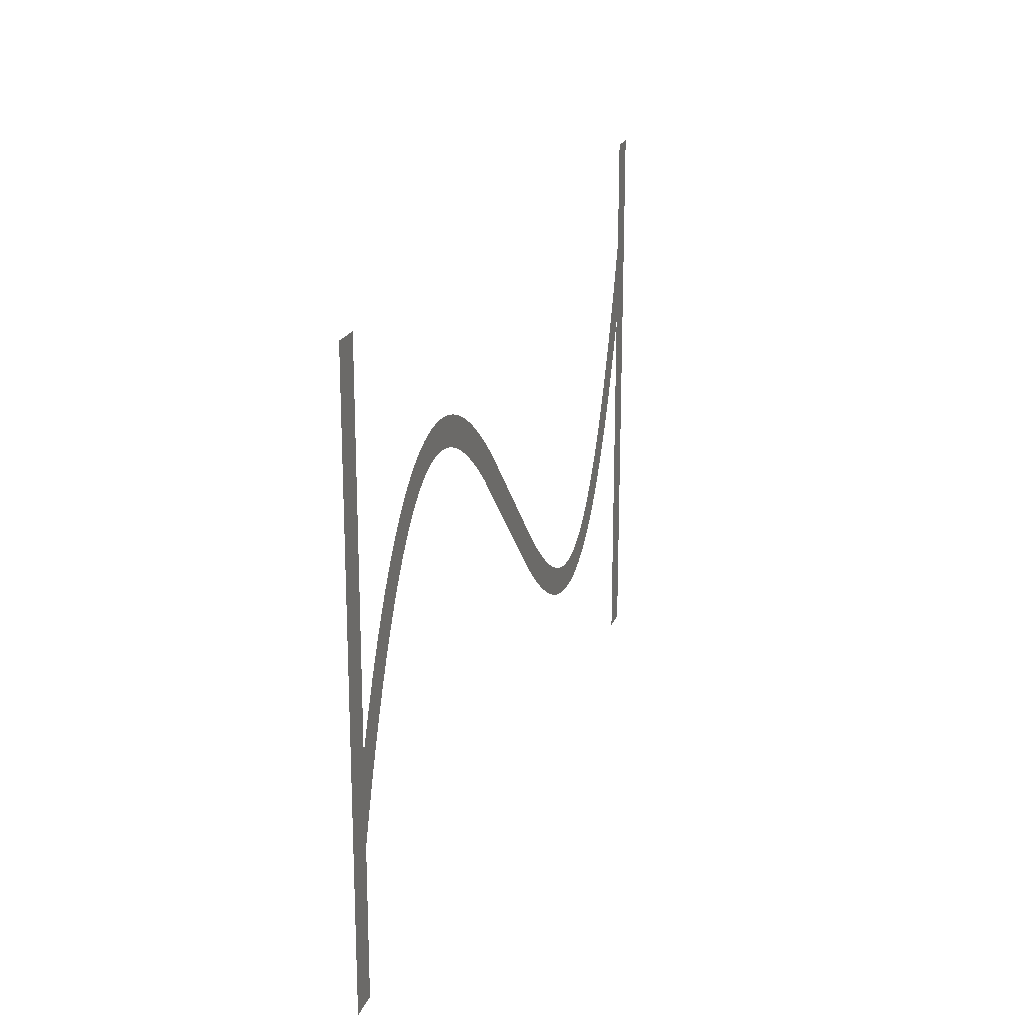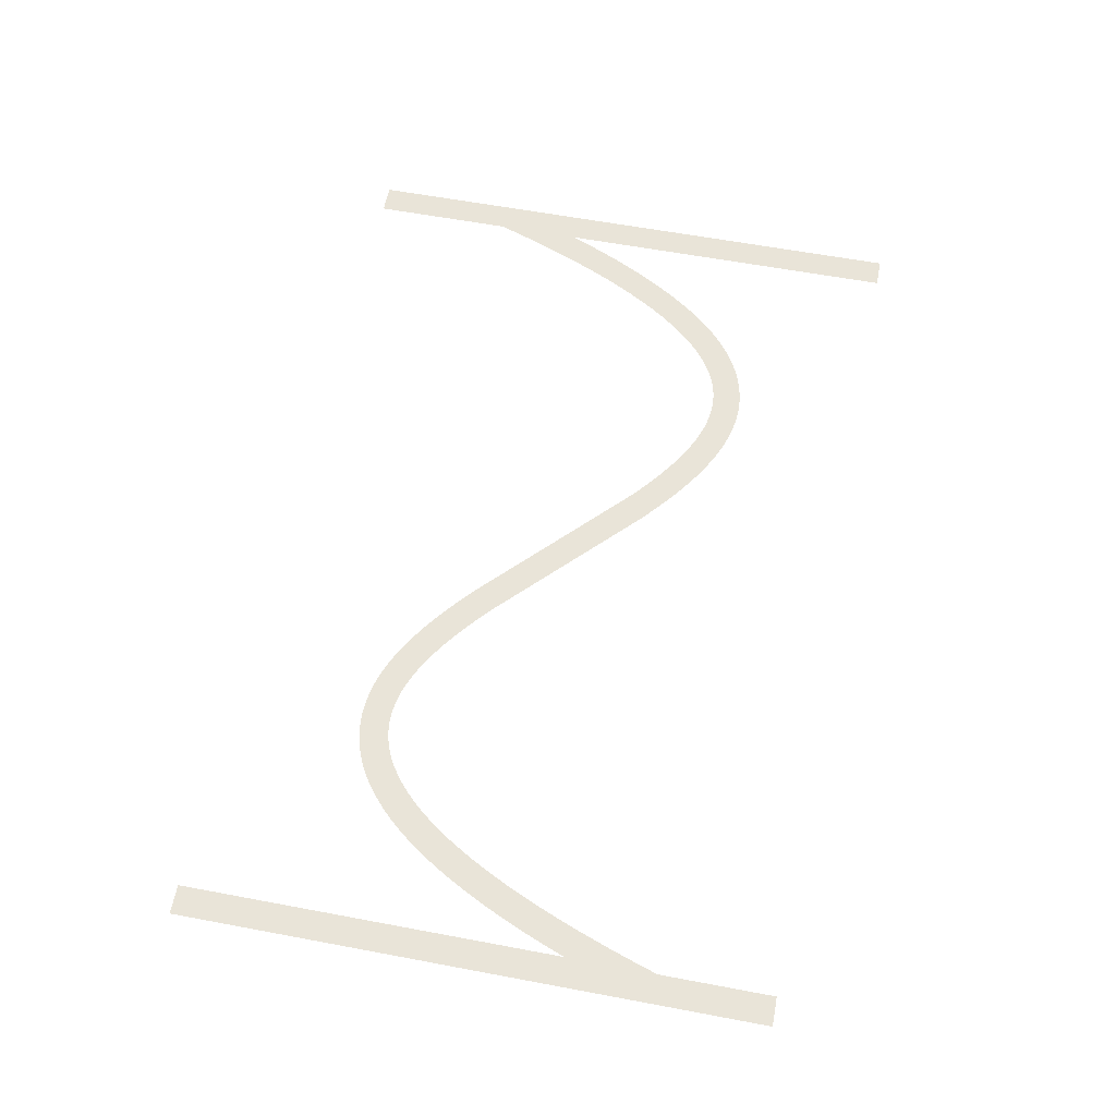
<metadata>
{"format":"obj","ext":"obj","renderer":"f3d","projection":"perspective","resolution":1024,"background":"white","views":[{"elev":19.6,"azim":-73.6,"up":"+Y"},{"elev":60.1,"azim":100.9,"up":"+Z"}]}
</metadata>
<code>
v 1.47 -3.179 -19
v 2.095 -1.734 -19
v 2.695 -0.4331 -19
v 3.324 0.8395 -19
v 3.924 1.974 -19
v 4.524 3.027 -19
v 4.556 3.081 -19
v 5.156 4.056 -19
v 5.791 5.006 -19
v 6.391 5.829 -19
v 6.429 5.878 -19
v 7.029 6.628 -19
v 7.671 7.355 -19
v 8.315 8.009 -19
v 8.963 8.593 -19
v 9.612 9.109 -19
v 10.26 9.559 -19
v 10.92 9.943 -19
v 10.97 9.972 -19
v 11.57 10.26 -19
v 11.63 10.29 -19
v 12.23 10.53 -19
v 12.29 10.55 -19
v 12.95 10.74 -19
v 13.61 10.88 -19
v 13.67 10.89 -19
v 14.27 10.97 -19
v 14.34 10.97 -19
v 15 11 -19
v 15.66 10.97 -19
v 15.73 10.97 -19
v 16.33 10.9 -19
v 16.39 10.89 -19
v 16.99 10.77 -19
v 17.05 10.76 -19
v 17.65 10.61 -19
v 17.71 10.59 -19
v 18.31 10.39 -19
v 18.37 10.37 -19
v 18.97 10.13 -19
v 19.03 10.11 -19
v 19.63 9.839 -19
v 20.28 9.504 -19
v 20.88 9.166 -19
v 20.94 9.134 -19
v 21.54 8.764 -19
v 22.19 8.331 -19
v 22.79 7.906 -19
v 23.39 7.456 -19
v 24.04 6.945 -19
v 24.64 6.45 -19
v 25.24 5.937 -19
v 25.88 5.365 -19
v 35.48 -3.907 -19
v 36.04 -4.4 -19
v 36.64 -4.91 -19
v 37.24 -5.404 -19
v 37.8 -5.85 -19
v 38.39 -6.288 -19
v 38.97 -6.7 -19
v 39.54 -7.076 -19
v 40.11 -7.427 -19
v 40.68 -7.752 -19
v 41.23 -8.029 -19
v 41.79 -8.283 -19
v 42.34 -8.498 -19
v 42.88 -8.677 -19
v 43.42 -8.816 -19
v 43.95 -8.918 -19
v 44.48 -8.979 -19
v 45 -8.999 -19
v 45.52 -8.979 -19
v 46.04 -8.914 -19
v 46.55 -8.805 -19
v 47.07 -8.651 -19
v 47.6 -8.443 -19
v 48.13 -8.184 -19
v 48.66 -7.872 -19
v 49.2 -7.498 -19
v 49.75 -7.06 -19
v 50.31 -6.557 -19
v 50.87 -5.986 -19
v 51.43 -5.353 -19
v 52 -4.636 -19
v 52.58 -3.84 -19
v 53.16 -2.984 -19
v 53.74 -2.035 -19
v 54.32 -1.01 -19
v 54.91 0.09866 -19
v 55.5 1.285 -19
v 56.09 2.585 -19
v 56.67 3.916 -19
v 57.27 5.391 -19
v 57.87 6.958 -19
v 58.45 8.562 -19
v 59.05 10.31 -19
v 59.65 12.16 -19
v 59.67 12.21 -19
v 59.67 20 -19
v 61.67 20 -19
v 61.67 -20 -19
v 59.67 -20 -19
v 59.67 6.057 -19
v 59.13 4.655 -19
v 58.53 3.179 -19
v 57.9 1.734 -19
v 57.3 0.4331 -19
v 56.68 -0.8395 -19
v 56.08 -1.974 -19
v 55.48 -3.027 -19
v 55.44 -3.081 -19
v 54.84 -4.056 -19
v 54.21 -5.006 -19
v 53.61 -5.829 -19
v 53.57 -5.878 -19
v 52.97 -6.628 -19
v 52.33 -7.355 -19
v 51.68 -8.009 -19
v 51.04 -8.593 -19
v 50.39 -9.109 -19
v 49.74 -9.559 -19
v 49.08 -9.943 -19
v 49.03 -9.972 -19
v 48.43 -10.26 -19
v 48.37 -10.29 -19
v 47.77 -10.53 -19
v 47.71 -10.55 -19
v 47.05 -10.74 -19
v 46.39 -10.88 -19
v 46.33 -10.89 -19
v 45.73 -10.97 -19
v 45.66 -10.97 -19
v 45 -11 -19
v 44.34 -10.97 -19
v 44.27 -10.97 -19
v 43.67 -10.9 -19
v 43.61 -10.89 -19
v 43.01 -10.77 -19
v 42.95 -10.76 -19
v 42.35 -10.61 -19
v 42.29 -10.59 -19
v 41.69 -10.39 -19
v 41.63 -10.37 -19
v 41.03 -10.13 -19
v 40.97 -10.11 -19
v 40.37 -9.839 -19
v 39.72 -9.504 -19
v 39.12 -9.166 -19
v 39.06 -9.134 -19
v 38.46 -8.764 -19
v 37.81 -8.331 -19
v 37.21 -7.906 -19
v 36.61 -7.456 -19
v 35.96 -6.945 -19
v 35.36 -6.451 -19
v 34.76 -5.937 -19
v 34.12 -5.365 -19
v 23.96 4.4 -19
v 23.36 4.909 -19
v 22.76 5.404 -19
v 22.2 5.85 -19
v 21.61 6.288 -19
v 21.03 6.7 -19
v 20.46 7.076 -19
v 19.89 7.427 -19
v 19.32 7.752 -19
v 18.77 8.029 -19
v 18.21 8.283 -19
v 17.66 8.498 -19
v 17.12 8.677 -19
v 16.58 8.816 -19
v 16.05 8.918 -19
v 15.52 8.979 -19
v 15 8.999 -19
v 14.48 8.979 -19
v 13.96 8.914 -19
v 13.45 8.805 -19
v 12.93 8.651 -19
v 12.4 8.443 -19
v 11.87 8.184 -19
v 11.34 7.872 -19
v 10.8 7.498 -19
v 10.25 7.06 -19
v 9.691 6.557 -19
v 9.129 5.986 -19
v 8.57 5.353 -19
v 7.997 4.636 -19
v 7.416 3.84 -19
v 6.844 2.984 -19
v 6.26 2.035 -19
v 5.676 1.01 -19
v 5.09 -0.09868 -19
v 4.505 -1.285 -19
v 3.905 -2.585 -19
v 3.33 -3.915 -19
v 2.73 -5.391 -19
v 2.13 -6.958 -19
v 1.549 -8.562 -19
v 1 -10.17 -19
v 1 -20 -19
v -1 -20 -19
v -1 20 -19
v 1 20 -19
v 1 -4.336 -19
f 170 169 38
f 27 26 176
f 177 25 24
f 32 31 172
f 172 31 173
f 34 33 171
f 173 30 174
f 170 38 37
f 36 171 170
f 34 171 35
f 175 174 28
f 39 168 40
f 40 168 41
f 42 41 167
f 43 42 167
f 176 25 177
f 167 166 43
f 43 166 44
f 177 24 23
f 45 44 165
f 164 45 165
f 45 164 46
f 46 164 163
f 47 46 163
f 19 179 20
f 163 162 47
f 19 180 179
f 48 47 162
f 49 48 162
f 162 161 49
f 16 182 181
f 50 49 161
f 16 15 182
f 161 160 50
f 183 15 14
f 159 50 160
f 13 184 14
f 50 159 51
f 13 185 184
f 52 51 159
f 159 158 52
f 187 186 11
f 53 52 158
f 10 187 11
f 187 9 188
f 189 188 8
f 7 6 190
f 56 156 155
f 60 59 151
f 61 150 149
f 62 148 63
f 147 146 64
f 145 144 65
f 143 142 66
f 141 140 67
f 67 140 68
f 68 139 138
f 69 137 136
f 70 135 134
f 71 133 132
f 72 131 73
f 73 130 129
f 74 129 128
f 75 127 126
f 71 134 133
f 125 76 126
f 125 124 76
f 76 123 77
f 77 122 78
f 78 121 120
f 79 78 120
f 80 79 119
f 81 80 118
f 82 117 83
f 83 116 115
f 84 115 114
f 85 113 112
f 86 112 111
f 87 111 110
f 107 90 89
f 106 90 107
f 105 92 91
f 105 93 92
f 105 104 93
f 93 104 103
f 94 93 103
f 95 94 103
f 96 95 103
f 97 103 98
f 97 96 103
f 99 98 100
f 100 103 101
f 70 69 135
f 195 204 196
f 98 103 100
f 105 91 106
f 91 90 106
f 107 89 108
f 108 88 109
f 88 87 110
f 101 103 102
f 108 89 88
f 109 88 110
f 87 86 111
f 86 85 112
f 85 84 113
f 113 84 114
f 84 83 115
f 83 117 116
f 82 81 117
f 117 81 118
f 118 80 119
f 119 79 120
f 78 122 121
f 77 123 122
f 76 124 123
f 126 76 75
f 127 75 74
f 128 127 74
f 129 74 73
f 130 73 131
f 131 72 132
f 132 72 71
f 71 70 134
f 69 136 135
f 68 137 69
f 68 138 137
f 140 139 68
f 141 67 142
f 142 67 66
f 143 66 65
f 144 143 65
f 145 65 64
f 146 145 64
f 147 64 63
f 148 147 63
f 149 148 62
f 61 149 62
f 60 150 61
f 60 151 150
f 59 152 151
f 59 153 152
f 59 58 153
f 153 58 154
f 154 58 57
f 56 154 57
f 56 155 154
f 55 156 56
f 55 157 156
f 3 192 4
f 55 54 157
f 157 54 53
f 4 191 5
f 158 157 53
f 165 44 166
f 167 41 168
f 8 188 9
f 168 39 169
f 169 39 38
f 170 37 36
f 36 35 171
f 171 33 172
f 172 33 32
f 173 31 30
f 174 30 29
f 28 174 29
f 27 176 175
f 27 175 28
f 26 25 176
f 178 177 23
f 22 178 23
f 22 21 179
f 22 179 178
f 179 21 20
f 19 18 180
f 181 18 17
f 180 18 181
f 16 181 17
f 182 15 183
f 184 183 14
f 13 186 185
f 186 12 11
f 13 12 186
f 10 9 187
f 189 8 7
f 190 189 7
f 191 190 6
f 5 191 6
f 4 192 191
f 3 193 192
f 3 2 193
f 193 2 194
f 194 2 1
f 195 194 1
f 204 195 1
f 196 204 197
f 197 204 198
f 198 204 199
f 199 204 201
f 200 199 201
f 201 204 202
f 202 204 203

</code>
